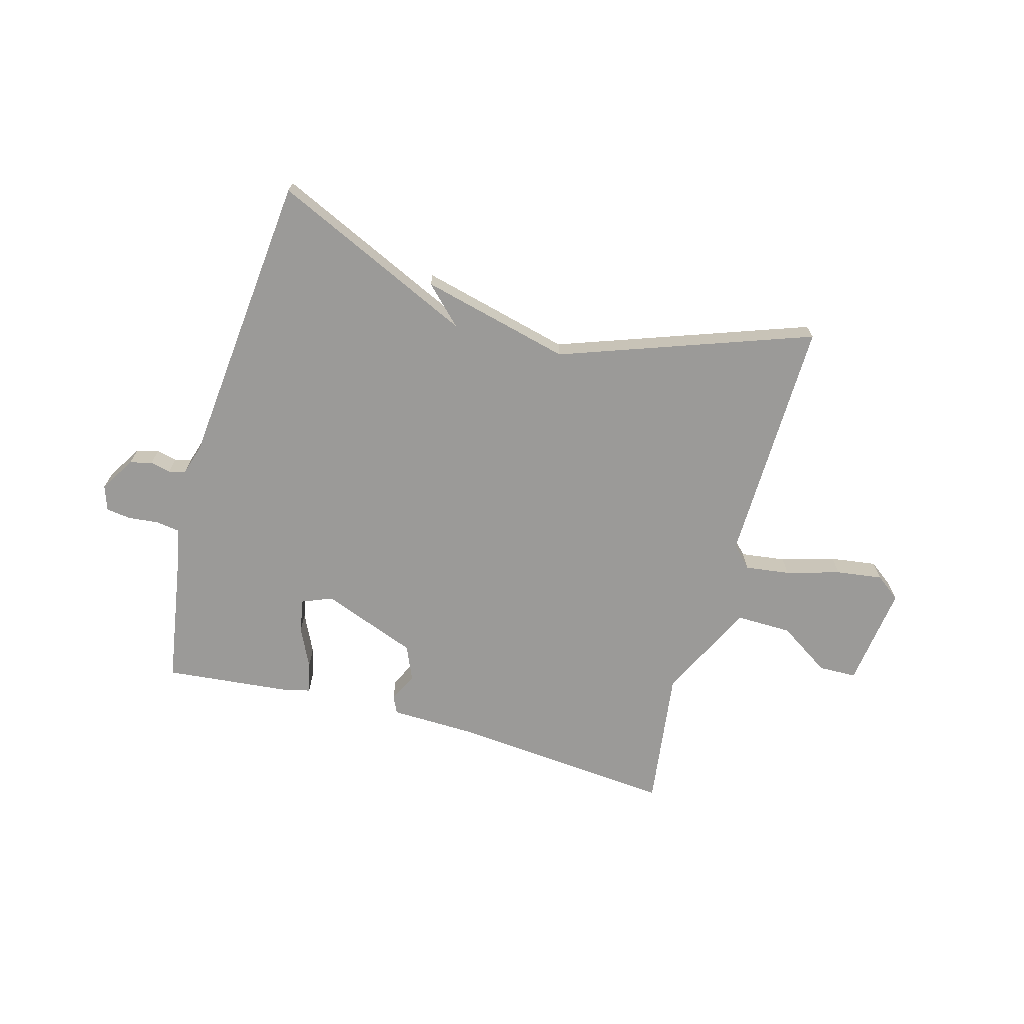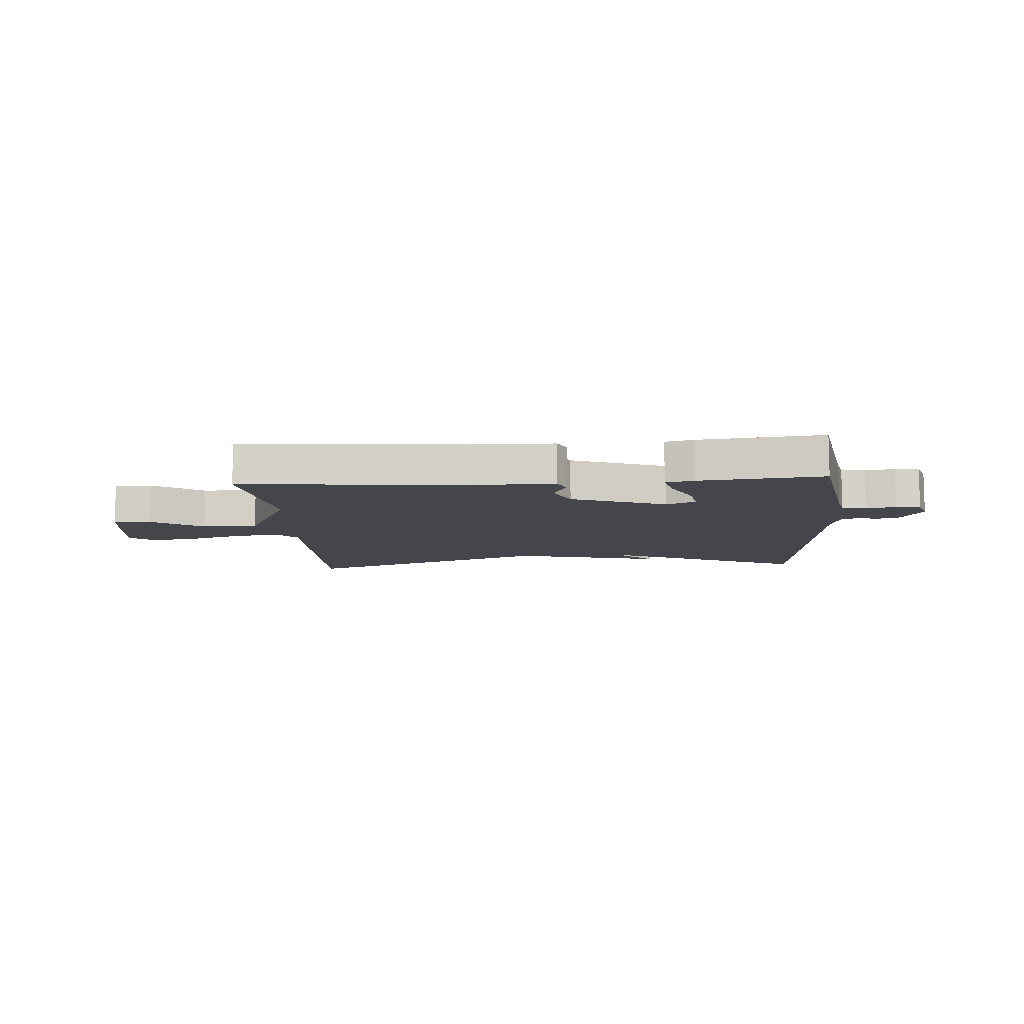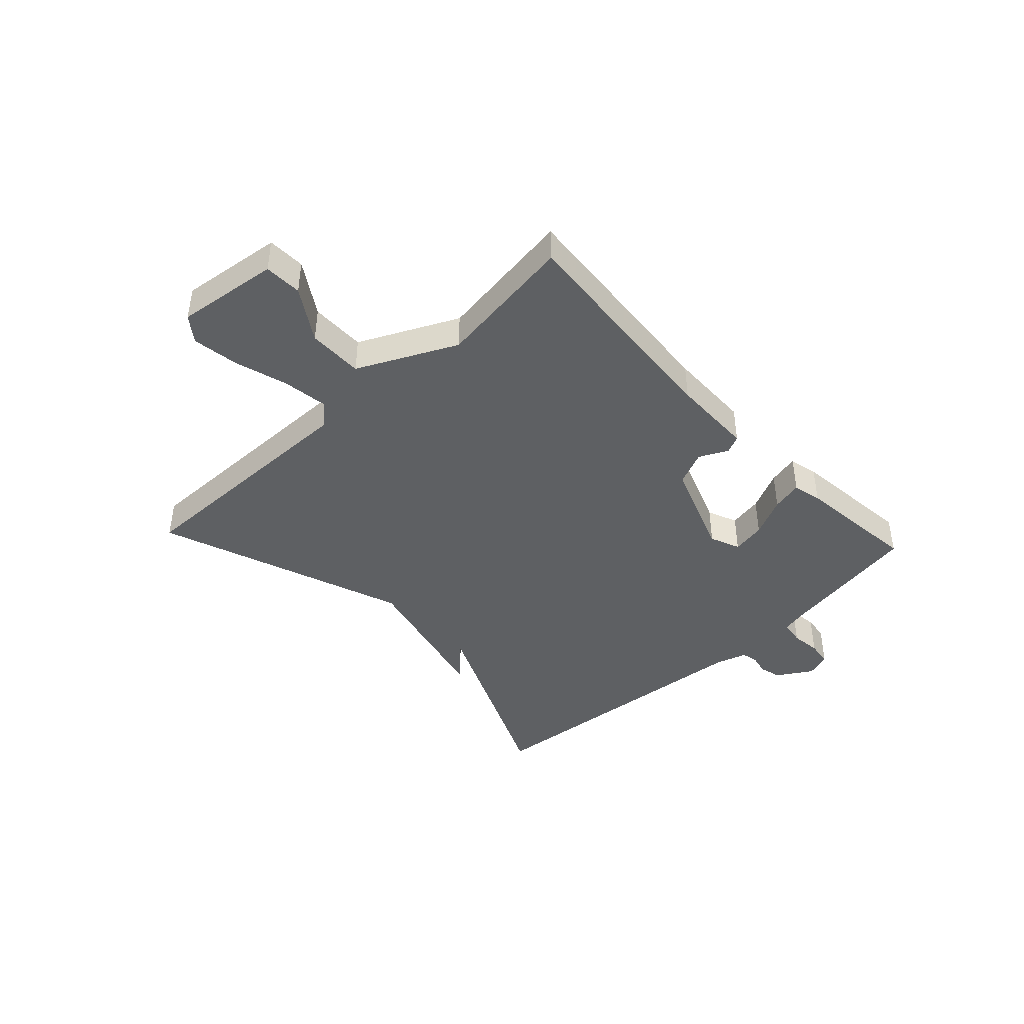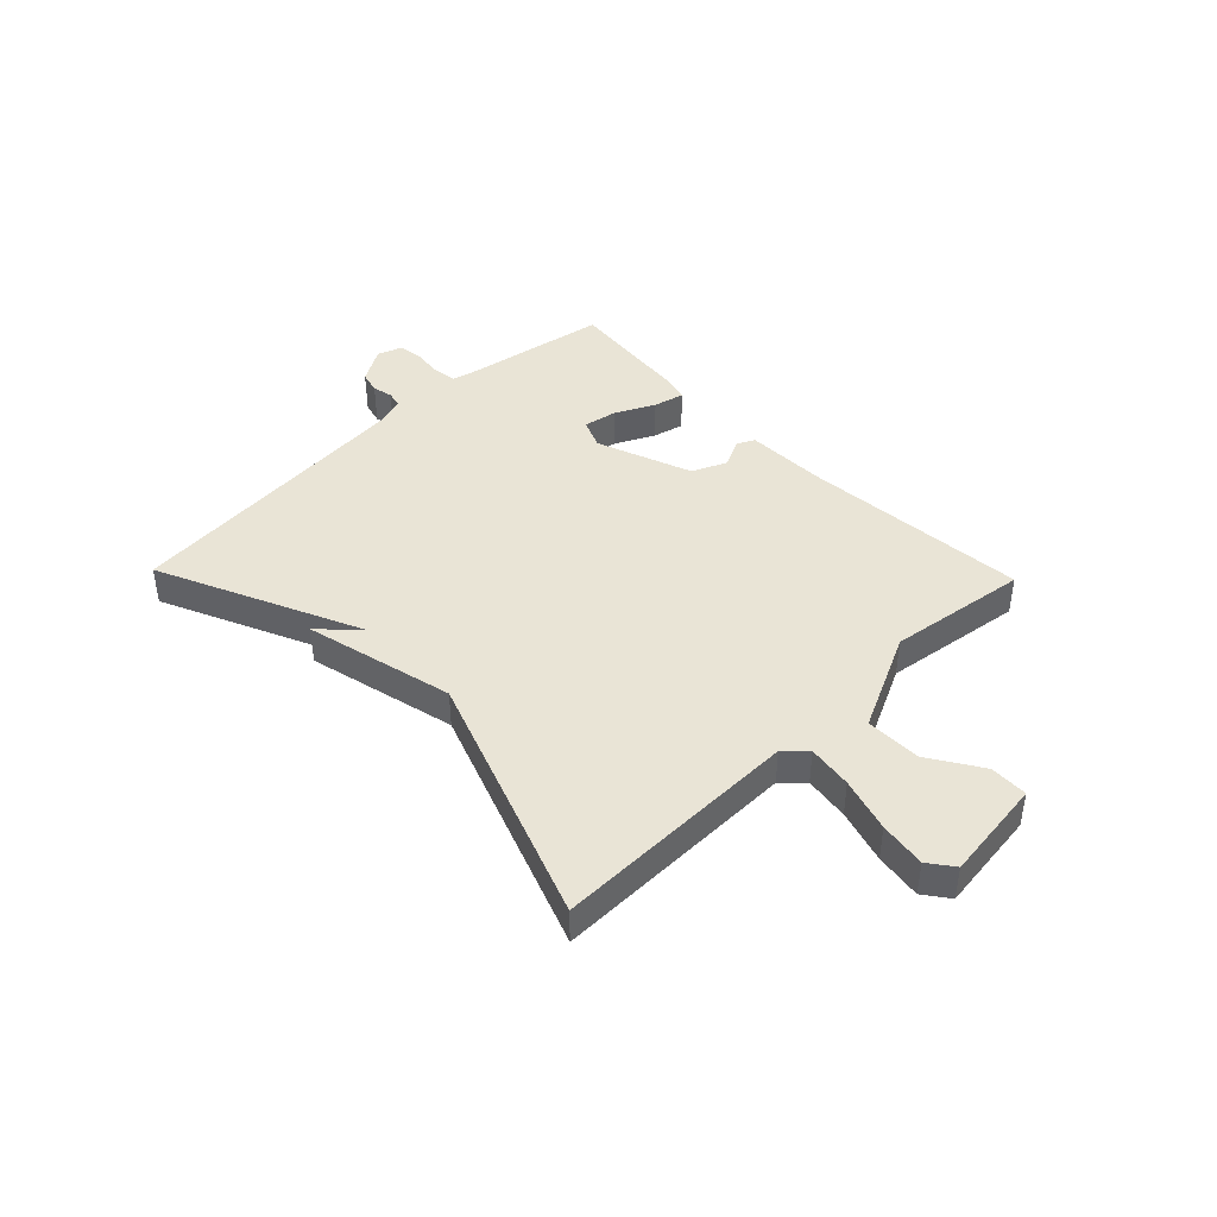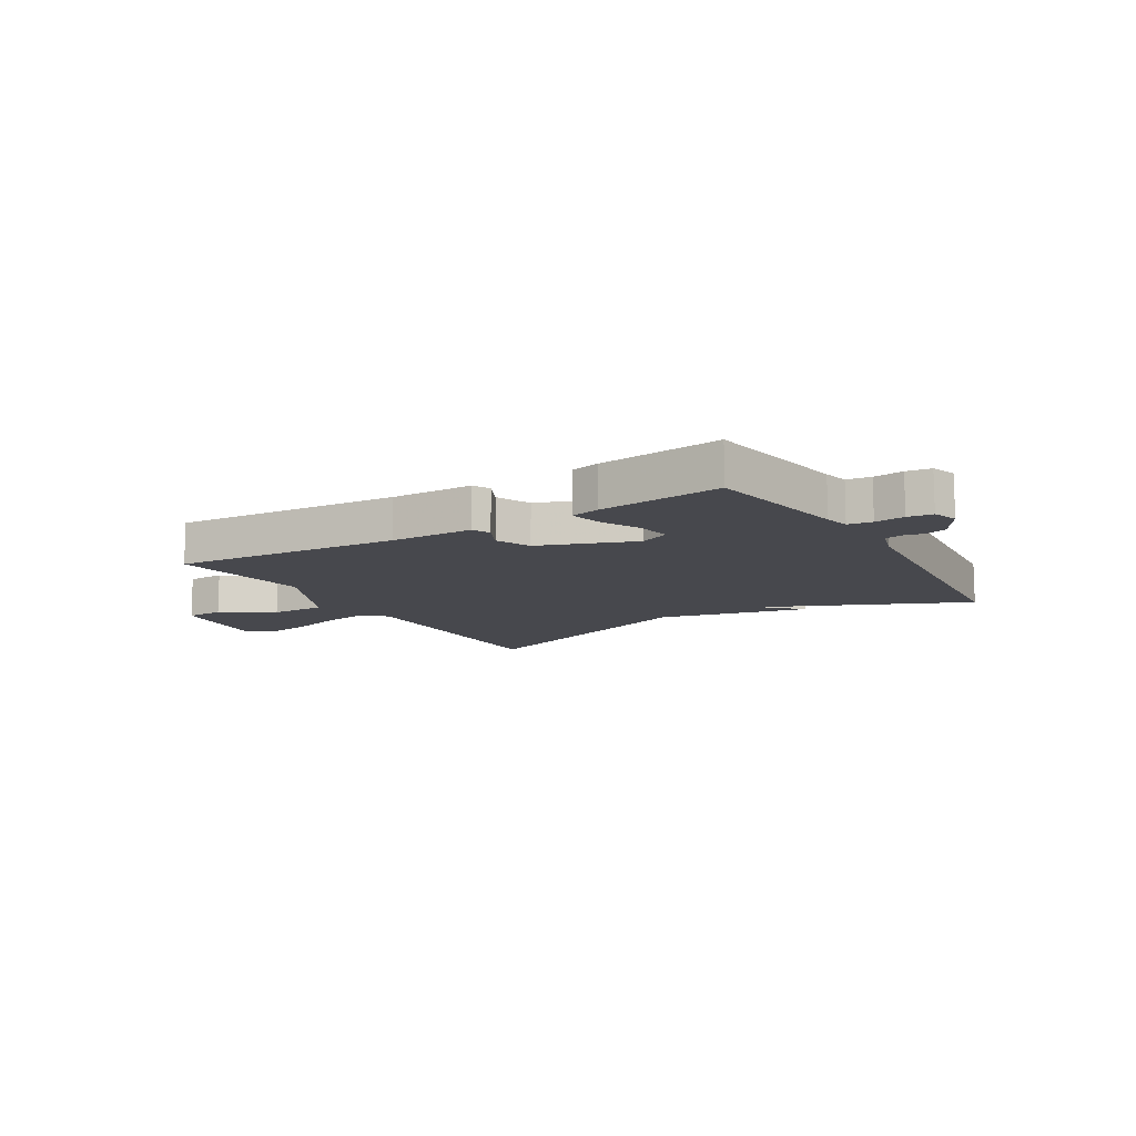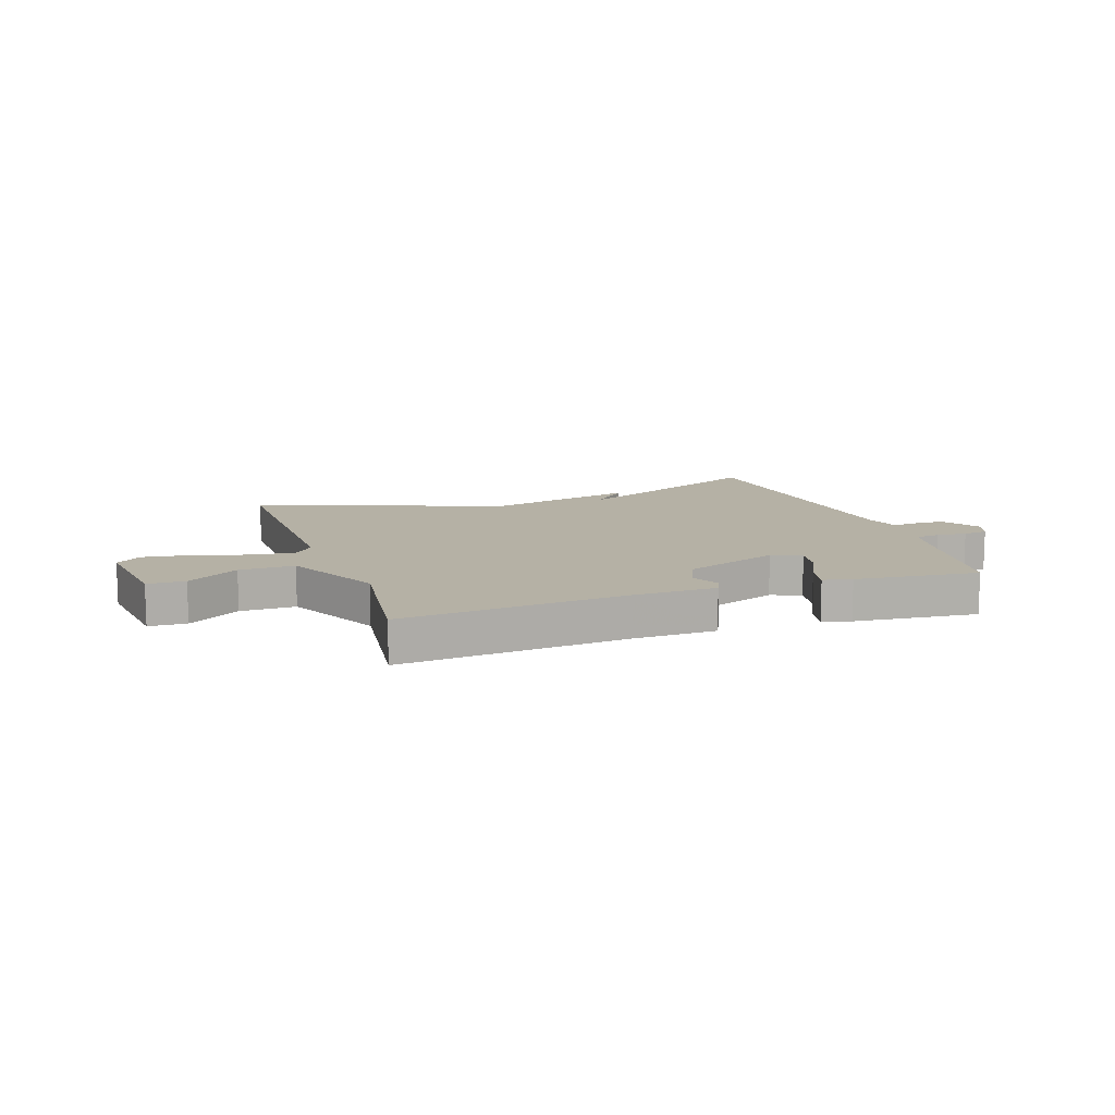
<metadata>
{"format":"obj","ext":"obj","renderer":"f3d","projection":"perspective","resolution":1024,"background":"white","views":[{"elev":-69.3,"azim":164.2,"up":"+Y"},{"elev":-10.0,"azim":4.0,"up":"+Y"},{"elev":-42.7,"azim":-46.9,"up":"+Y"},{"elev":42.6,"azim":-134.0,"up":"+Y"},{"elev":-11.8,"azim":31.3,"up":"+Y"},{"elev":11.8,"azim":-19.1,"up":"+Y"}]}
</metadata>
<code>
v -0.5 0.07 0.5
v -0.099 0.07 0.467
v 0.048 0.07 0.464
v 0.063 0.07 0.433
v 0.038 0.07 0.382
v 0.065 0.07 0.321
v 0.234 0.07 0.258
v 0.287 0.07 0.28
v 0.276 0.07 0.34
v 0.242 0.07 0.41
v 0.229 0.07 0.465
v 0.28 0.07 0.477
v 0.5 0.07 0.5
v 0.543 0.07 0.244
v 0.553 0.07 0.2
v 0.596 0.07 0.194
v 0.649 0.07 0.2
v 0.693 0.07 0.194
v 0.708 0.07 0.15
v 0.67 0.07 0.088
v 0.631 0.07 0.078
v 0.595 0.07 0.086
v 0.566 0.07 0.079
v 0.549 0.07 0.024
v 0.5 0.07 -0.5
v 0.143 0.07 -0.339
v 0.208 0.07 -0.403
v -0.057 0.07 -0.339
v -0.5 0.07 -0.5
v -0.494 0.07 -0.063
v -0.53 0.07 -0.026
v -0.609 0.07 -0.037
v -0.704 0.07 -0.065
v -0.786 0.07 -0.077
v -0.83 0.07 -0.044
v -0.807 0.07 0.137
v -0.74 0.07 0.139
v -0.648 0.07 0.08
v -0.55 0.07 0.079
v -0.466 0.07 0.252
v -0.5 0 0.5
v -0.099 0 0.467
v 0.048 0 0.464
v 0.063 0 0.433
v 0.038 0 0.382
v 0.065 0 0.321
v 0.234 0 0.258
v 0.287 0 0.28
v 0.276 0 0.34
v 0.242 0 0.41
v 0.229 0 0.465
v 0.28 0 0.477
v 0.5 0 0.5
v 0.543 0 0.244
v 0.553 0 0.2
v 0.596 0 0.194
v 0.649 0 0.2
v 0.693 0 0.194
v 0.708 0 0.15
v 0.67 0 0.088
v 0.631 0 0.078
v 0.595 0 0.086
v 0.566 0 0.079
v 0.549 0 0.024
v 0.5 0 -0.5
v 0.143 0 -0.339
v 0.208 0 -0.403
v -0.057 0 -0.339
v -0.5 0 -0.5
v -0.494 0 -0.063
v -0.53 0 -0.026
v -0.609 0 -0.037
v -0.704 0 -0.065
v -0.786 0 -0.077
v -0.83 0 -0.044
v -0.807 0 0.137
v -0.74 0 0.139
v -0.648 0 0.08
v -0.55 0 0.079
v -0.466 0 0.252
f 36 37 38
f 35 36 38
f 34 35 38
f 33 34 38
f 32 33 38
f 31 32 38 39
f 30 31 39 40
f 28 29 30 40
f 26 27 28 40
f 26 40 1
f 25 26 1
f 24 25 1
f 20 21 22
f 19 20 22
f 18 19 22
f 17 18 22
f 16 17 22
f 15 16 22 23
f 14 15 23 24
f 13 14 24
f 12 13 24
f 11 12 24
f 10 11 24
f 9 10 24
f 2 3 4 5
f 2 5 6
f 1 2 6
f 24 1 6 7
f 8 9 24
f 7 8 24
f 78 77 76
f 78 76 75
f 78 75 74
f 78 74 73
f 78 73 72
f 79 78 72 71
f 80 79 71 70
f 80 70 69 68
f 80 68 67 66
f 41 80 66
f 41 66 65
f 41 65 64
f 62 61 60
f 62 60 59
f 62 59 58
f 62 58 57
f 62 57 56
f 63 62 56 55
f 64 63 55 54
f 64 54 53
f 64 53 52
f 64 52 51
f 64 51 50
f 64 50 49
f 45 44 43 42
f 46 45 42
f 46 42 41
f 47 46 41 64
f 64 49 48
f 64 48 47
f 1 41 42 2
f 2 42 43 3
f 3 43 44 4
f 4 44 45 5
f 5 45 46 6
f 6 46 47 7
f 7 47 48 8
f 8 48 49 9
f 9 49 50 10
f 10 50 51 11
f 11 51 52 12
f 12 52 53 13
f 13 53 54 14
f 14 54 55 15
f 15 55 56 16
f 16 56 57 17
f 17 57 58 18
f 18 58 59 19
f 19 59 60 20
f 20 60 61 21
f 21 61 62 22
f 22 62 63 23
f 23 63 64 24
f 24 64 65 25
f 25 65 66 26
f 26 66 67 27
f 27 67 68 28
f 28 68 69 29
f 29 69 70 30
f 30 70 71 31
f 31 71 72 32
f 32 72 73 33
f 33 73 74 34
f 34 74 75 35
f 35 75 76 36
f 36 76 77 37
f 37 77 78 38
f 38 78 79 39
f 39 79 80 40
f 40 80 41 1

</code>
